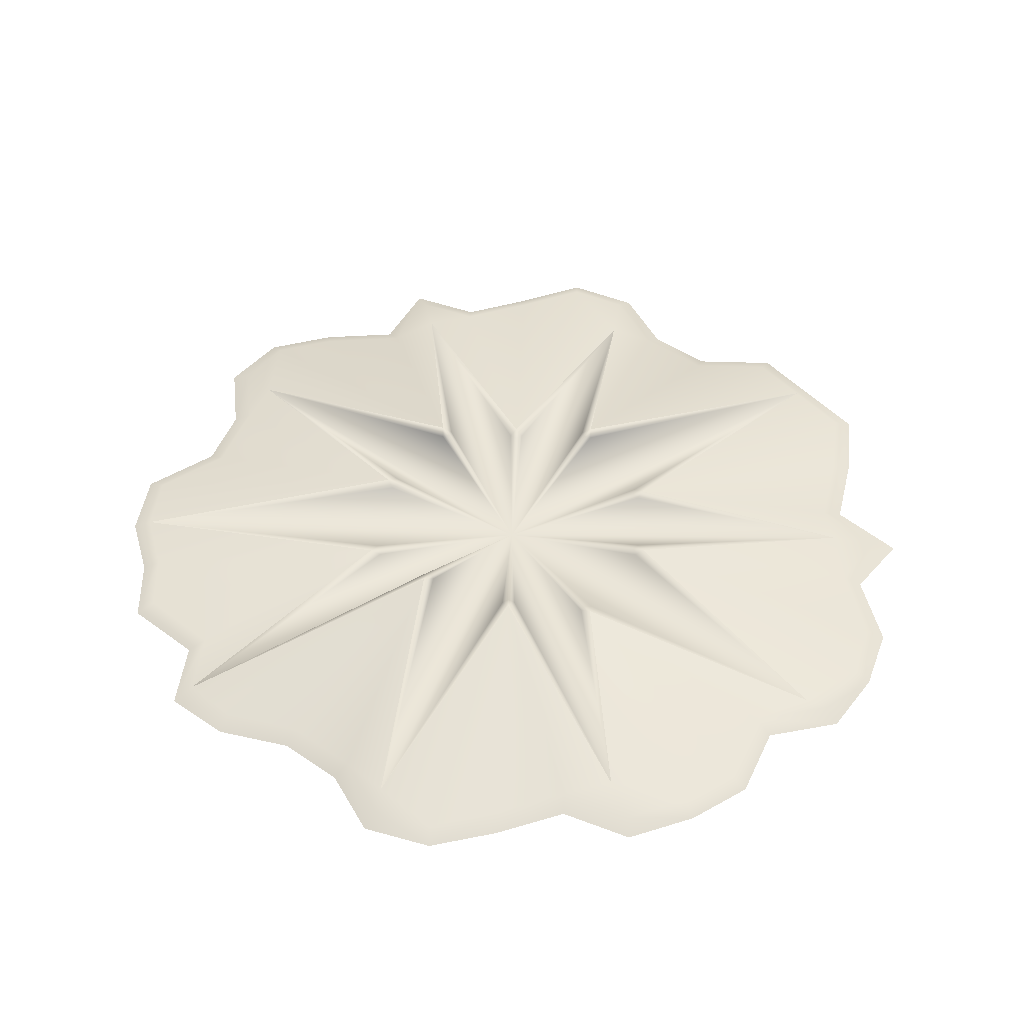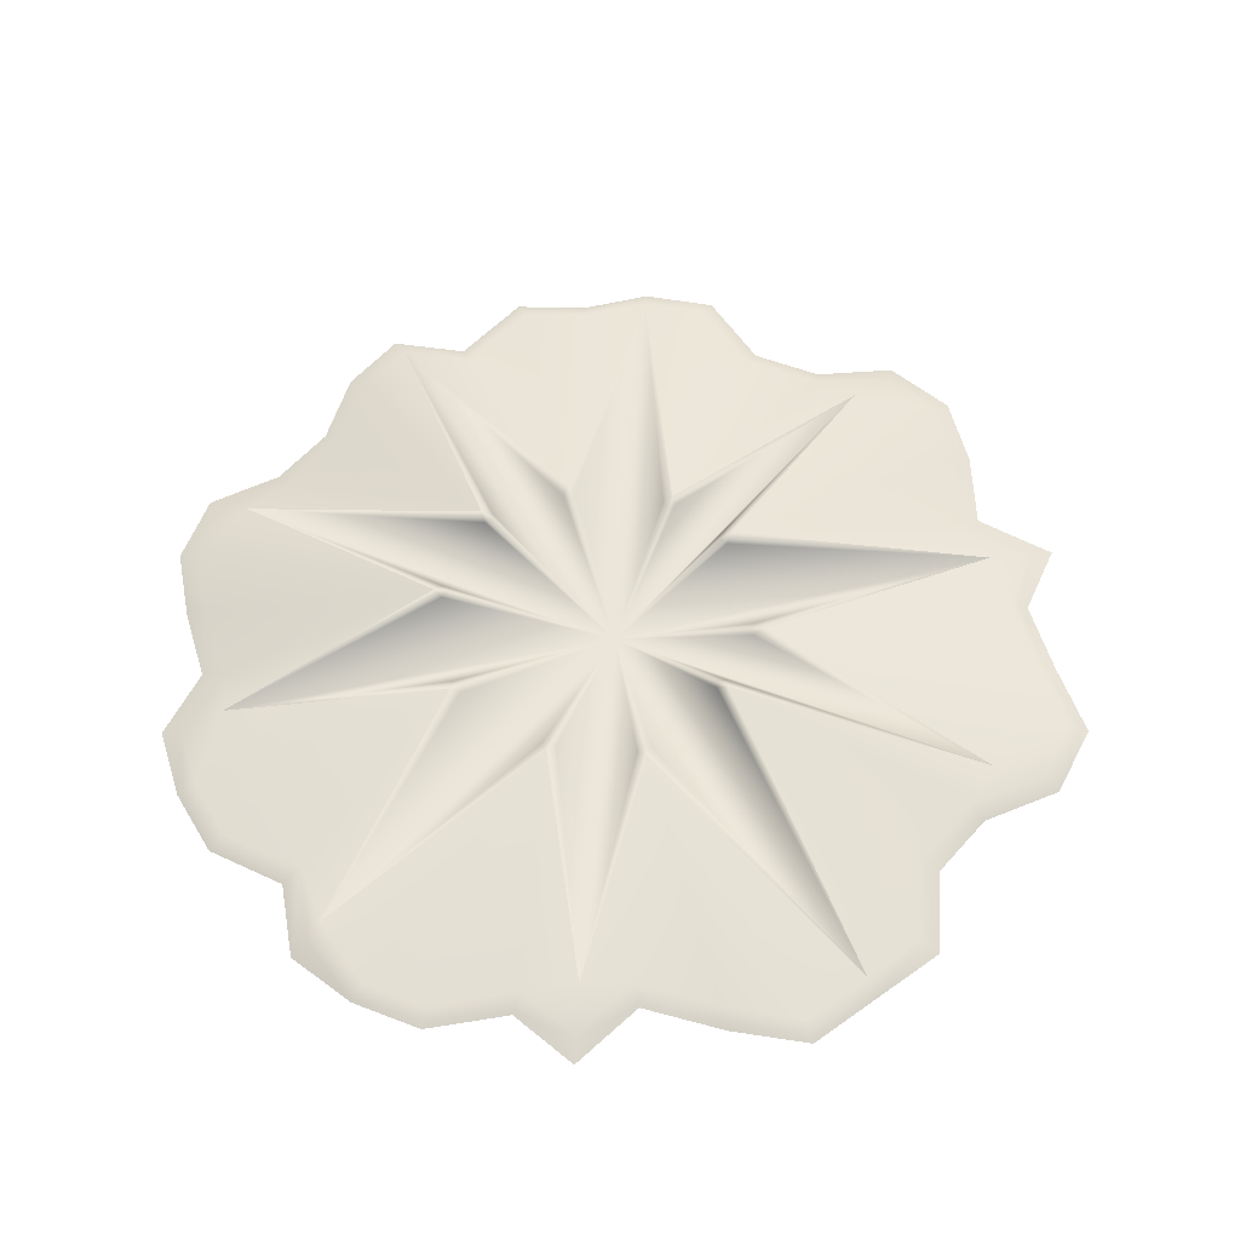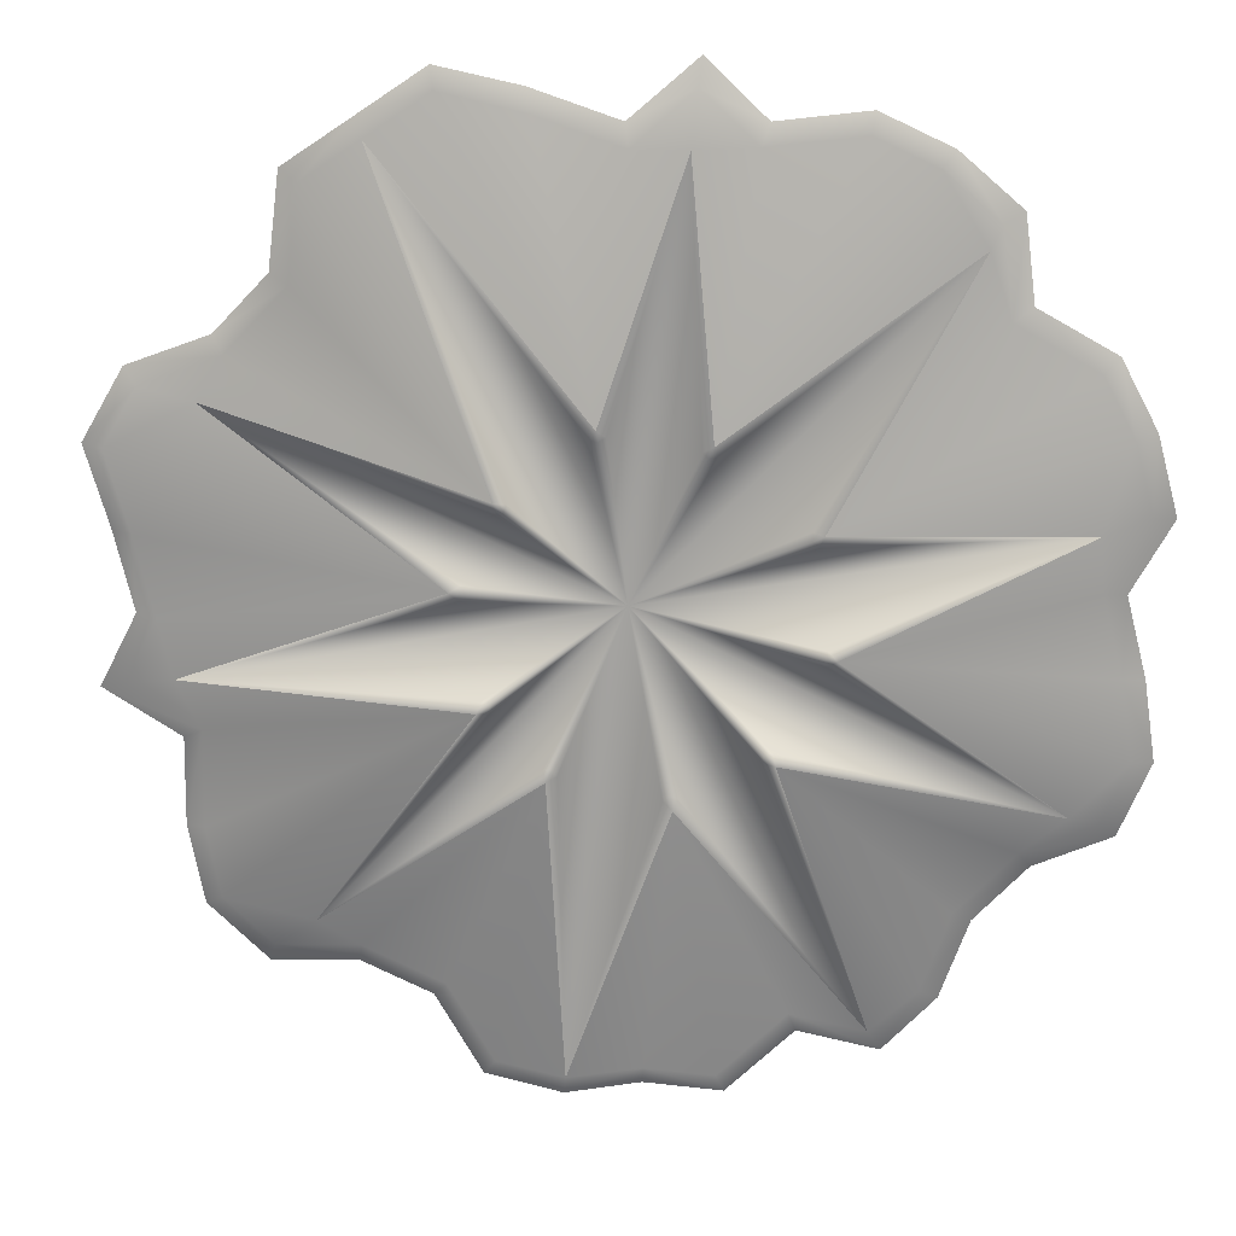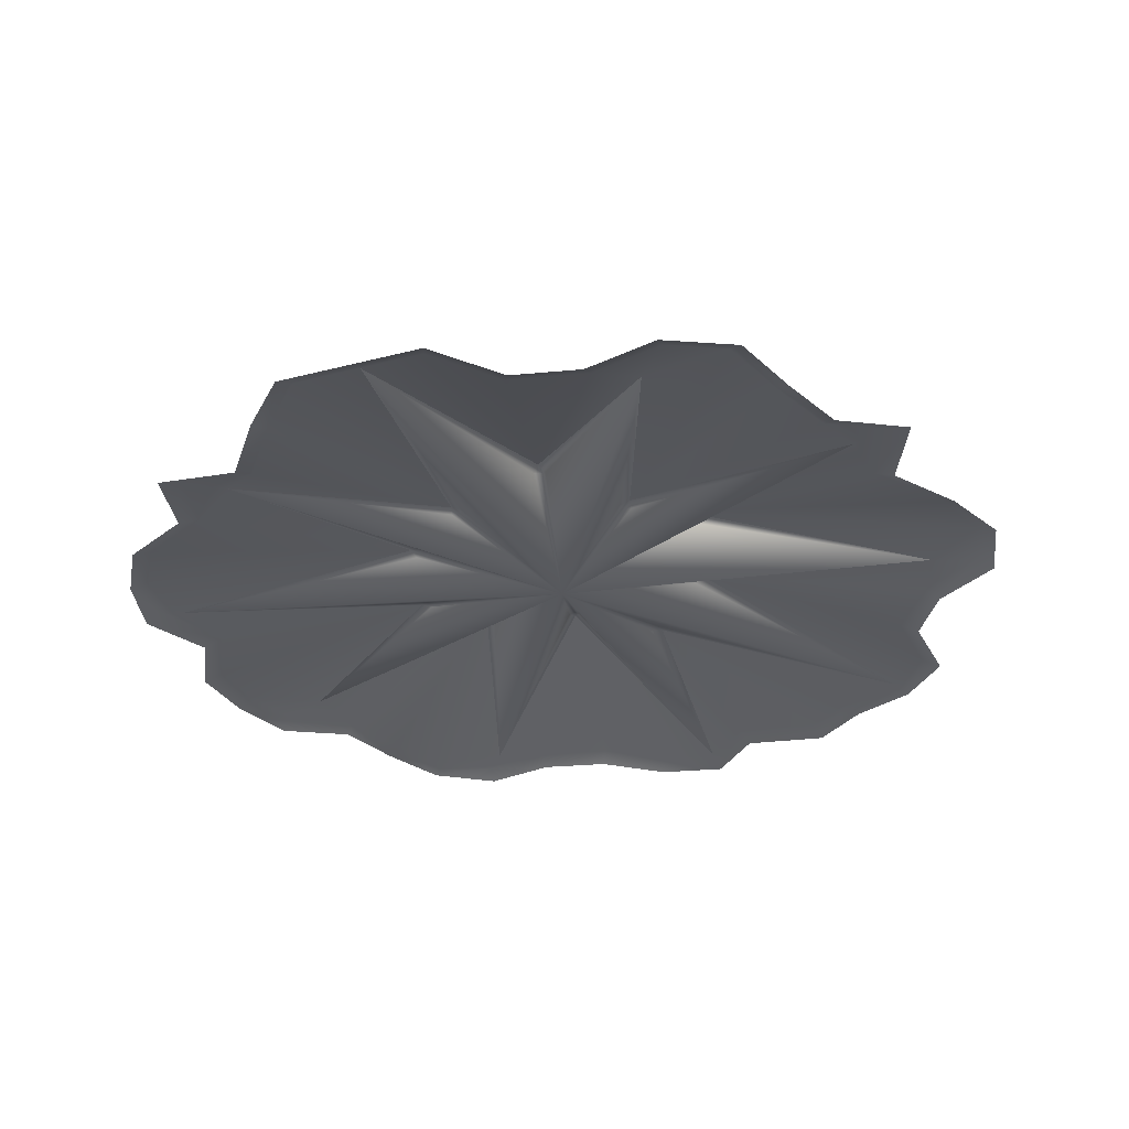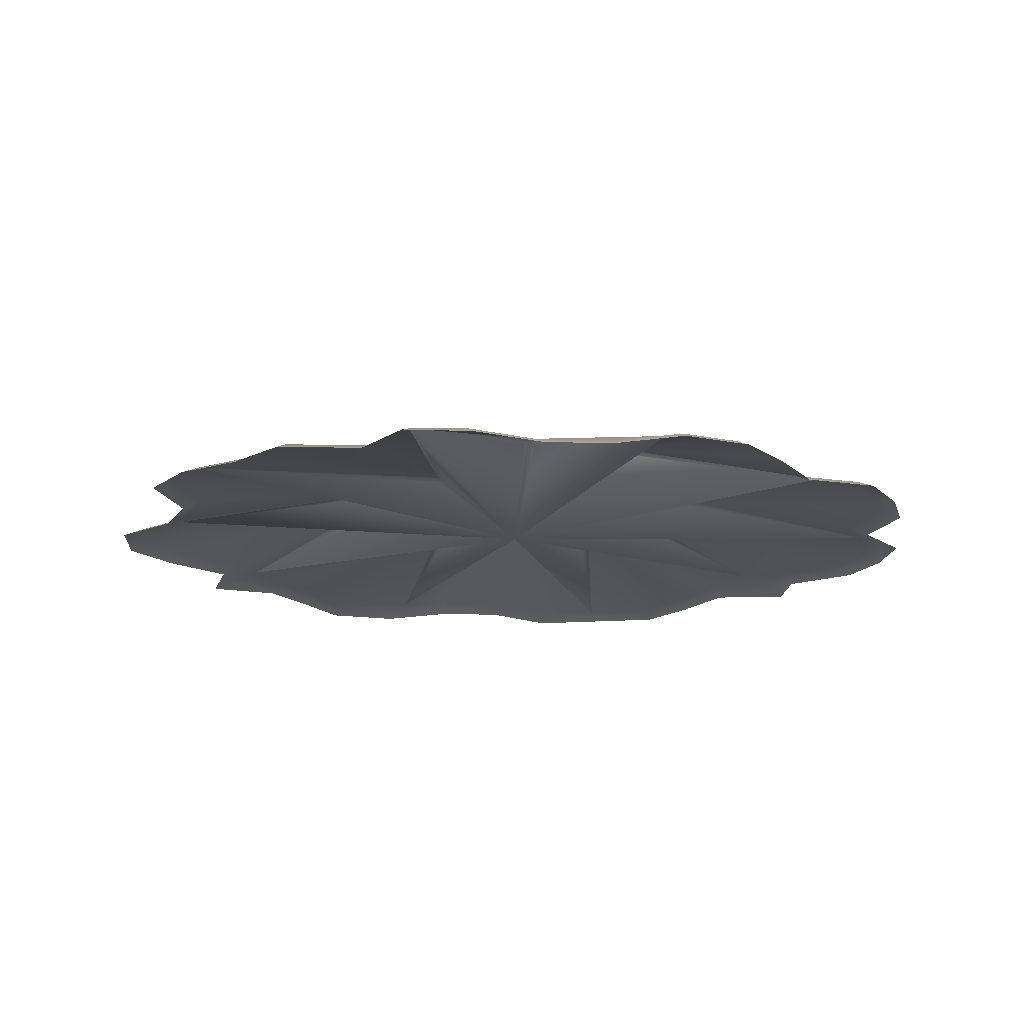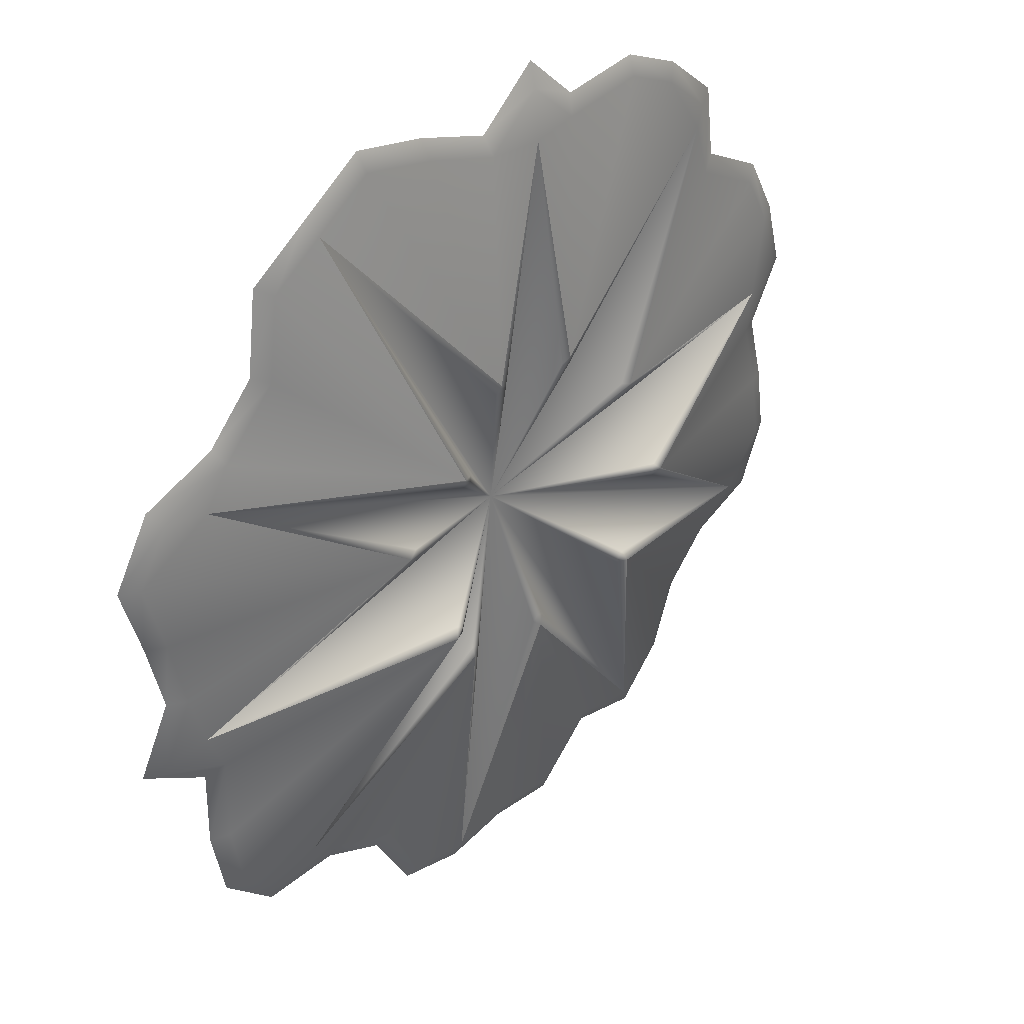
<metadata>
{"format":"obj","ext":"obj","renderer":"f3d","projection":"perspective","resolution":1024,"background":"white","views":[{"elev":46.1,"azim":-94.9,"up":"+Y"},{"elev":55.9,"azim":-2.8,"up":"+Y"},{"elev":18.3,"azim":-174.8,"up":"+Z"},{"elev":-31.8,"azim":54.1,"up":"+Y"},{"elev":-15.3,"azim":-137.0,"up":"+Y"},{"elev":36.0,"azim":134.0,"up":"+Z"}]}
</metadata>
<code>
g CrackIce
v 3.472 0.2182 -3.822
v 2.975 0.1118 -4.159
v 3.978 0.1118 -4.188
v 4.574 0.1118 -3.629
v 4.791 -1.669e-05 -3.747
v 4.739 0.1118 -2.771
v 4.977 6.199e-06 -2.788
v 4.721 0.1118 -1.596
v 1.498 0.9844 -0.9817
v 5 0.1727 -0.9834
v 5.578 0.1118 -1.067
v 5.183 0.1118 -0.2985
v 4.961 6.199e-06 -1.725
v 4.068 6.199e-06 -4.428
v 3.02 6.199e-06 -4.398
v 2.173 6.199e-06 -4.786
v 2.006 0.1118 -4.602
v 0.7944 0.5858 -1.907
v 1.453 0.1118 -5.556
v 1.607 -1.669e-05 -5.764
v 0.6772 -1.669e-05 -5.981
v 0.6412 0.1118 -5.73
v -0.2564 0.1118 -5.566
v -0.6014 0.4608 -2.241
v -1.086 0.1118 -5.625
v -1.91 0.1118 -4.808
v -0.2318 6.199e-06 -5.802
v -1.18 -1.669e-05 -5.87
v -1.99 6.199e-06 -5.067
v -2.959 6.199e-06 -5.266
v -2.807 0.1118 -4.991
v -3.375 0.1118 -4.464
v -1.747 0.9953 -1.471
v -3.59 6.199e-06 -4.585
v -3.932 6.199e-06 -3.62
v -3.716 0.1118 -3.497
v -4.416 0.1118 -2.744
v -4.562 6.199e-06 -2.939
v -5.482 6.199e-06 -2.544
v -5.292 0.1118 -2.364
v -4.945 0.1699 -2.287
v -5.852 -1.669e-05 -1.66
v -5.599 0.1118 -1.634
v -2.384 0.9914 -0.2589
v -5.451 0.1118 -0.6719
v -5.206 0.1118 0.2871
v -5.715 6.199e-06 -0.7075
v -5.469 6.199e-06 0.2597
v -5.948 6.199e-06 1.128
v -5.686 0.1118 1.156
v -5.145 0.2217 0.9672
v -5.701 6.199e-06 2.065
v -5.464 0.1118 1.992
v -2.212 0.5522 0.9846
v -5.086 0.1118 2.708
v -5.268 6.199e-06 2.885
v -4.343 6.199e-06 3.398
v -4.116 0.1118 3.244
v -4.215 6.199e-06 4.409
v -3.986 0.1118 4.285
v -3.855 0.1483 4.014
v -3.48 6.199e-06 5.042
v -3.325 0.1118 4.845
v -1.027 0.5436 1.943
v -2.594 0.1118 5.186
v -2.635 6.199e-06 5.435
v -1.547 6.199e-06 5.301
v -1.46 0.1118 5.045
v -0.734 0.229 5.023
v -0.7998 0.1118 5.654
v -0.07832 0.1118 5.005
v -0.8338 6.199e-06 5.981
v -0.02802 6.199e-06 5.281
v 0.2324 0.5453 2.089
v 0.948 0.1118 5.355
v 1.969 0.1118 5.588
v 1.009 6.199e-06 5.633
v 2.016 -1.669e-05 5.848
v 2.852 -1.669e-05 5.284
v 2.734 0.1118 5.072
v 3.437 0.1118 4.599
v 1.29 0.9553 1.38
v 3.657 -1.669e-05 4.743
v 3.796 6.199e-06 3.611
v 3.57 0.1118 3.497
v 4.311 0.1118 2.72
v 4.443 6.199e-06 2.929
v 5.439 -1.669e-05 2.557
v 5.276 0.1118 2.357
v 4.64 0.09128 2.189
v 5.692 0.1118 1.645
v 5.948 -1.669e-05 1.68
v 5.663 -1.669e-05 0.7042
v 5.411 0.1118 0.6731
v 1.842 0.5179 0.2322
v 5.434 6.199e-06 -0.2644
v 5.887 -1.669e-05 -1.149
v -0.0678 0.04182 -0.009052
v 1.739 0.4822 0.1289
v 1.678 0.4837 0.2117
v 1.717 0.4799 0.3066
v 4.64 0.09128 2.189
v 1.842 0.5179 0.2322
v 5 0.1727 -0.9834
v 1.443 0.9231 -0.8489
v 1.362 0.9327 -0.8975
v 1.357 0.9217 -0.9928
v 1.498 0.9844 -0.9817
v 3.472 0.2182 -3.822
v 0.8215 0.5654 -1.762
v 0.7202 0.5461 -1.766
v 0.6703 0.5234 -1.852
v 0.7944 0.5858 -1.907
v 0.6412 0.1118 -5.73
v -0.4887 0.4347 -2.138
v -0.5664 0.4364 -2.069
v -0.6634 0.4274 -2.102
v -0.6014 0.4608 -2.241
v -2.807 0.1118 -4.991
v -1.6 0.9417 -1.454
v -1.62 0.9543 -1.362
v -1.709 0.9417 -1.328
v -1.747 0.9953 -1.471
v -4.945 0.1699 -2.287
v -2.272 0.9464 -0.3369
v -2.239 0.9604 -0.2453
v -2.286 0.9497 -0.1606
v -2.384 0.9914 -0.2589
v -5.145 0.2217 0.9672
v -2.161 0.5327 0.8566
v -2.083 0.5218 0.9227
v -2.085 0.5121 1.026
v -2.212 0.5522 0.9846
v -3.855 0.1483 4.014
v -1.07 0.4932 1.815
v -0.9696 0.5084 1.804
v -0.9002 0.5233 1.881
v -1.027 0.5436 1.943
v -0.734 0.229 5.023
v 0.1239 0.5109 2.013
v 0.2073 0.5098 1.956
v 0.309 0.5157 1.98
v 0.2324 0.5453 2.089
v 2.734 0.1118 5.072
v 1.151 0.8993 1.358
v 1.181 0.9108 1.268
v 1.29 0.9553 1.38
v 1.272 0.8991 1.24
g CrackIce_0
f 3 2 1
f 3 1 4
f 3 4 5
f 5 4 6
f 7 5 6
f 7 6 8
f 8 6 9
f 6 4 9
f 9 4 1
f 8 9 10
f 8 10 11
f 11 10 12
f 13 7 8
f 14 3 5
f 15 2 3
f 14 15 3
f 15 16 2
f 16 17 2
f 2 17 18
f 19 18 17
f 2 18 1
f 17 16 20
f 19 17 20
f 19 20 21
f 22 19 21
f 19 22 18
f 23 22 21
f 23 24 22
f 25 24 23
f 26 24 25
f 27 23 21
f 23 27 28
f 25 23 28
f 25 28 29
f 26 25 29
f 26 29 30
f 31 26 30
f 26 31 24
f 32 31 30
f 32 33 31
f 34 32 30
f 34 35 32
f 35 36 32
f 32 36 33
f 37 33 36
f 36 35 38
f 37 36 38
f 37 38 39
f 40 37 39
f 40 41 37
f 33 37 41
f 39 42 40
f 42 43 40
f 40 43 41
f 43 44 41
f 45 44 43
f 45 43 42
f 45 46 44
f 47 45 42
f 48 46 45
f 47 48 45
f 48 49 46
f 49 50 46
f 46 50 51
f 46 51 44
f 49 52 50
f 52 53 50
f 50 53 51
f 53 54 51
f 55 54 53
f 53 52 56
f 55 53 56
f 56 57 55
f 57 58 55
f 55 58 54
f 57 59 58
f 59 60 58
f 58 60 61
f 58 61 54
f 59 62 60
f 62 63 60
f 60 63 61
f 63 64 61
f 65 64 63
f 63 62 66
f 65 63 66
f 66 67 65
f 67 68 65
f 65 68 64
f 68 69 64
f 70 69 68
f 70 68 67
f 70 71 69
f 72 70 67
f 73 71 70
f 72 73 70
f 69 71 74
f 75 74 71
f 75 71 73
f 76 74 75
f 77 75 73
f 75 77 78
f 76 75 78
f 76 78 79
f 80 76 79
f 76 80 74
f 81 80 79
f 81 82 80
f 83 81 79
f 83 84 81
f 84 85 81
f 81 85 82
f 86 82 85
f 85 84 87
f 86 85 87
f 87 88 86
f 88 89 86
f 86 89 90
f 82 86 90
f 91 90 89
f 89 88 92
f 91 89 92
f 92 93 91
f 93 94 91
f 91 94 95
f 91 95 90
f 94 12 95
f 96 12 94
f 93 96 94
f 11 12 96
f 97 11 96
f 8 11 97
f 13 8 97
f 95 12 10
f 100 99 98
f 101 100 98
f 98 102 101
f 103 101 102
f 99 100 103
f 101 103 100
f 99 103 104
f 98 99 104
f 98 104 105
f 105 106 98
f 106 107 98
f 108 105 104
f 107 106 108
f 105 108 106
f 107 108 109
f 98 107 109
f 98 109 110
f 110 111 98
f 111 112 98
f 113 110 109
f 112 111 113
f 110 113 111
f 112 113 114
f 98 112 114
f 98 114 115
f 115 116 98
f 116 117 98
f 118 115 114
f 117 116 118
f 115 118 116
f 117 118 119
f 98 117 119
f 98 119 120
f 120 121 98
f 121 122 98
f 123 120 119
f 122 121 123
f 120 123 121
f 122 123 124
f 98 122 124
f 98 124 125
f 125 126 98
f 126 127 98
f 128 125 124
f 127 126 128
f 125 128 126
f 127 128 129
f 98 127 129
f 98 129 130
f 130 131 98
f 131 132 98
f 133 130 129
f 132 131 133
f 130 133 131
f 132 133 134
f 98 132 134
f 98 134 135
f 135 136 98
f 136 137 98
f 138 135 134
f 137 136 138
f 135 138 136
f 137 138 139
f 98 137 139
f 98 139 140
f 140 141 98
f 141 142 98
f 143 140 139
f 142 141 143
f 140 143 141
f 142 143 144
f 98 142 144
f 98 144 145
f 145 146 98
f 147 145 144
f 145 147 146
f 148 146 147
f 146 148 98
f 148 147 102
f 98 148 102

</code>
